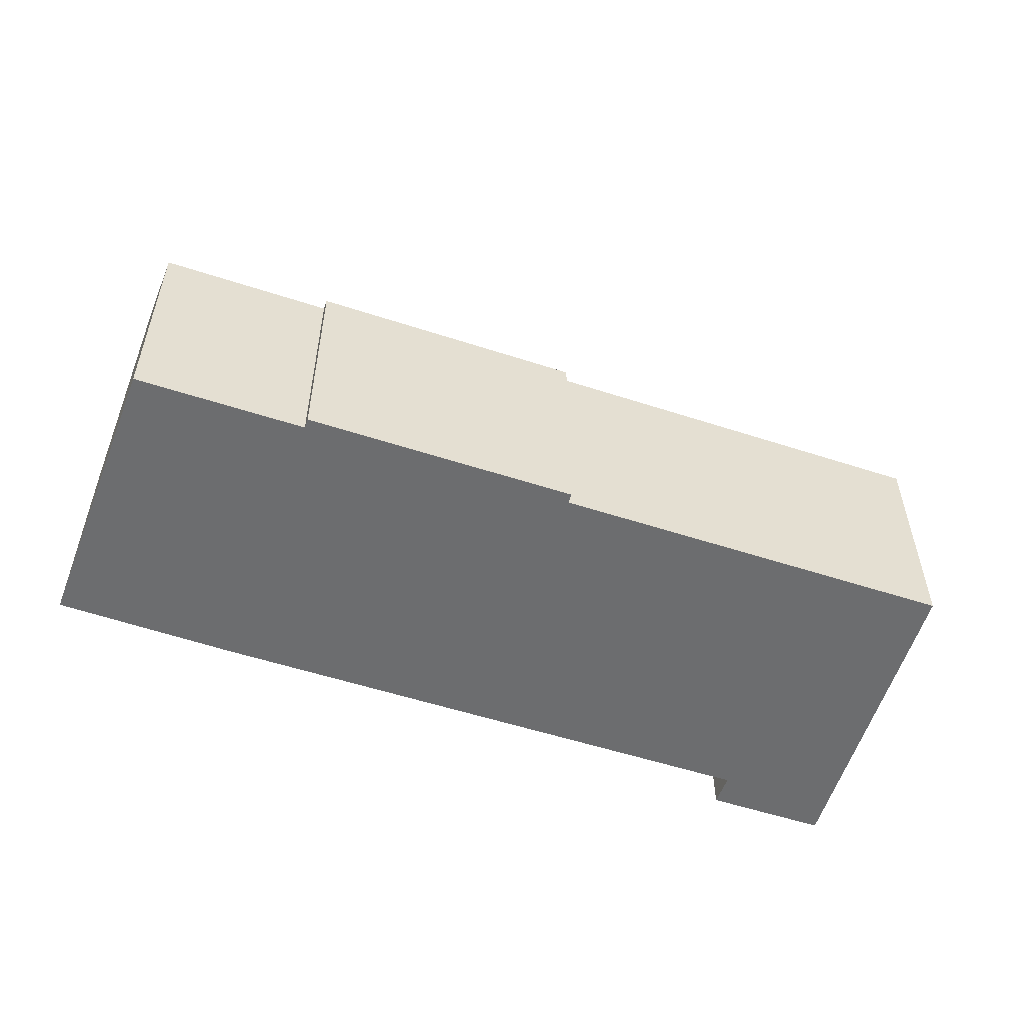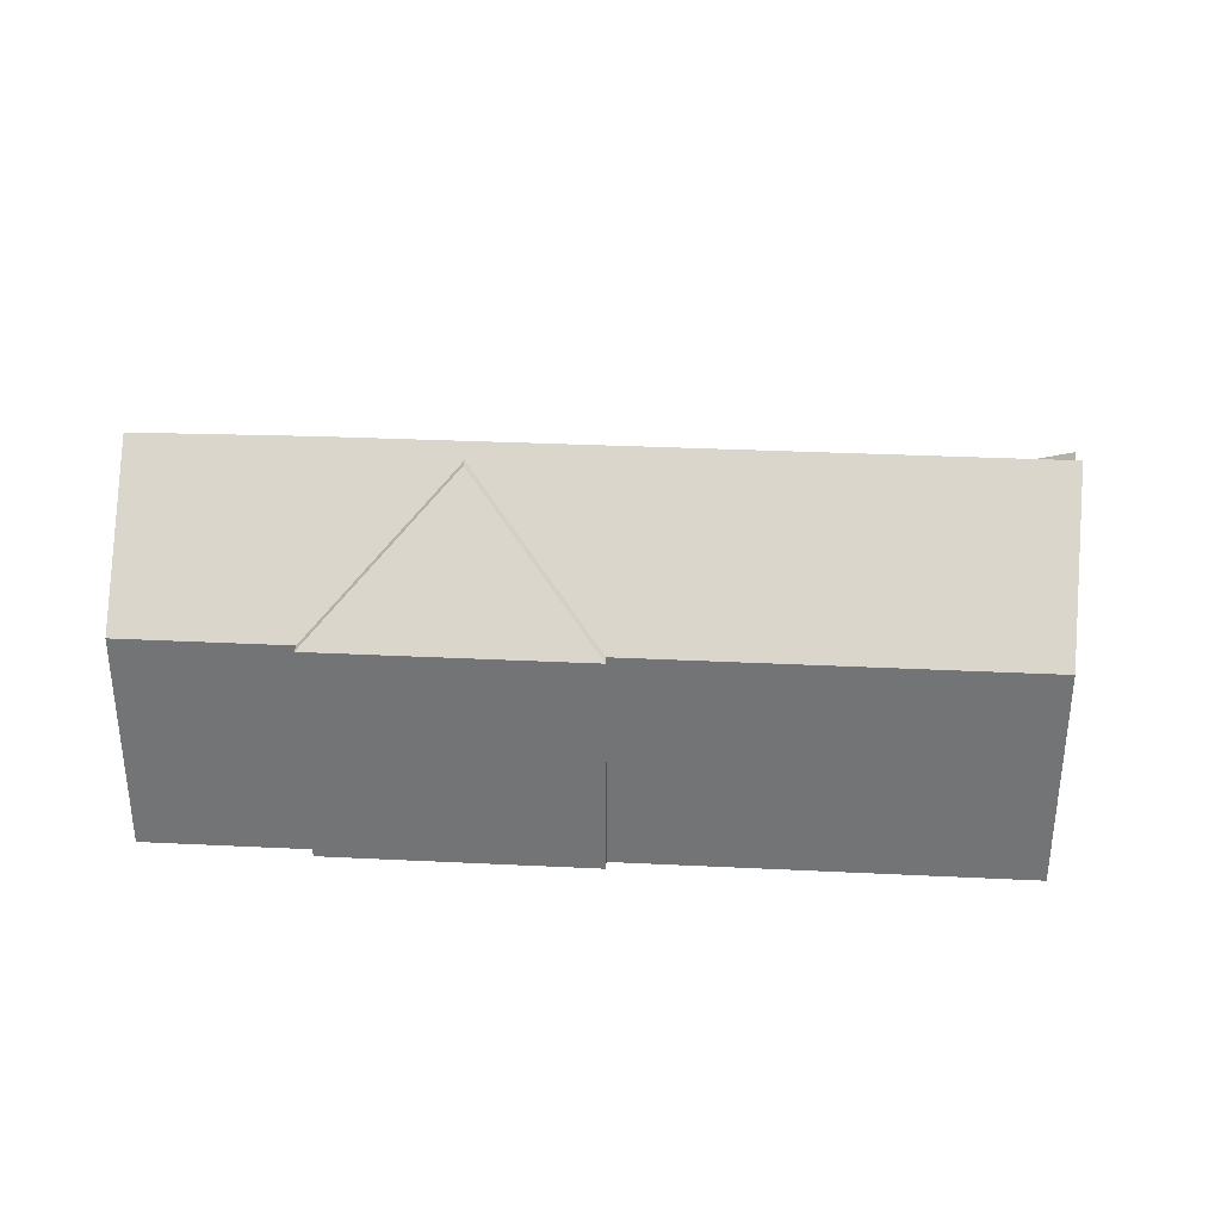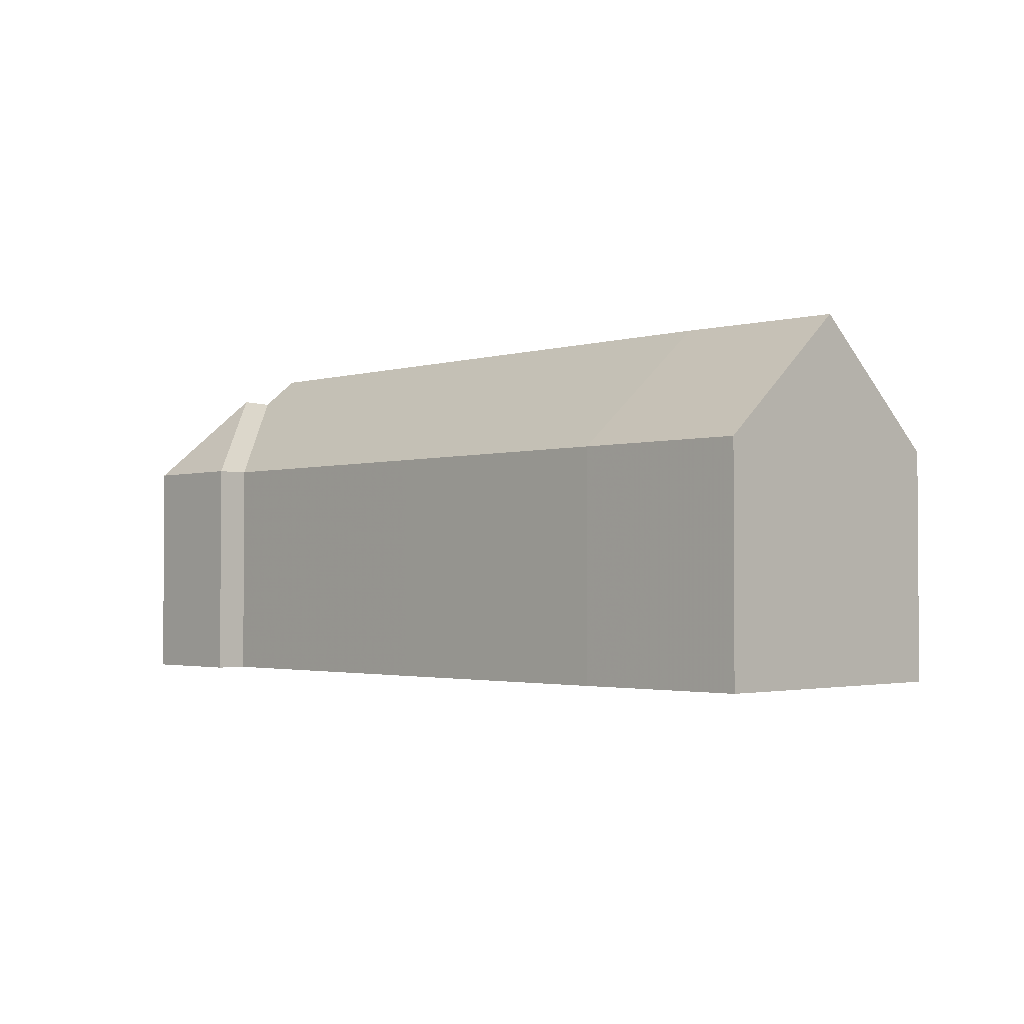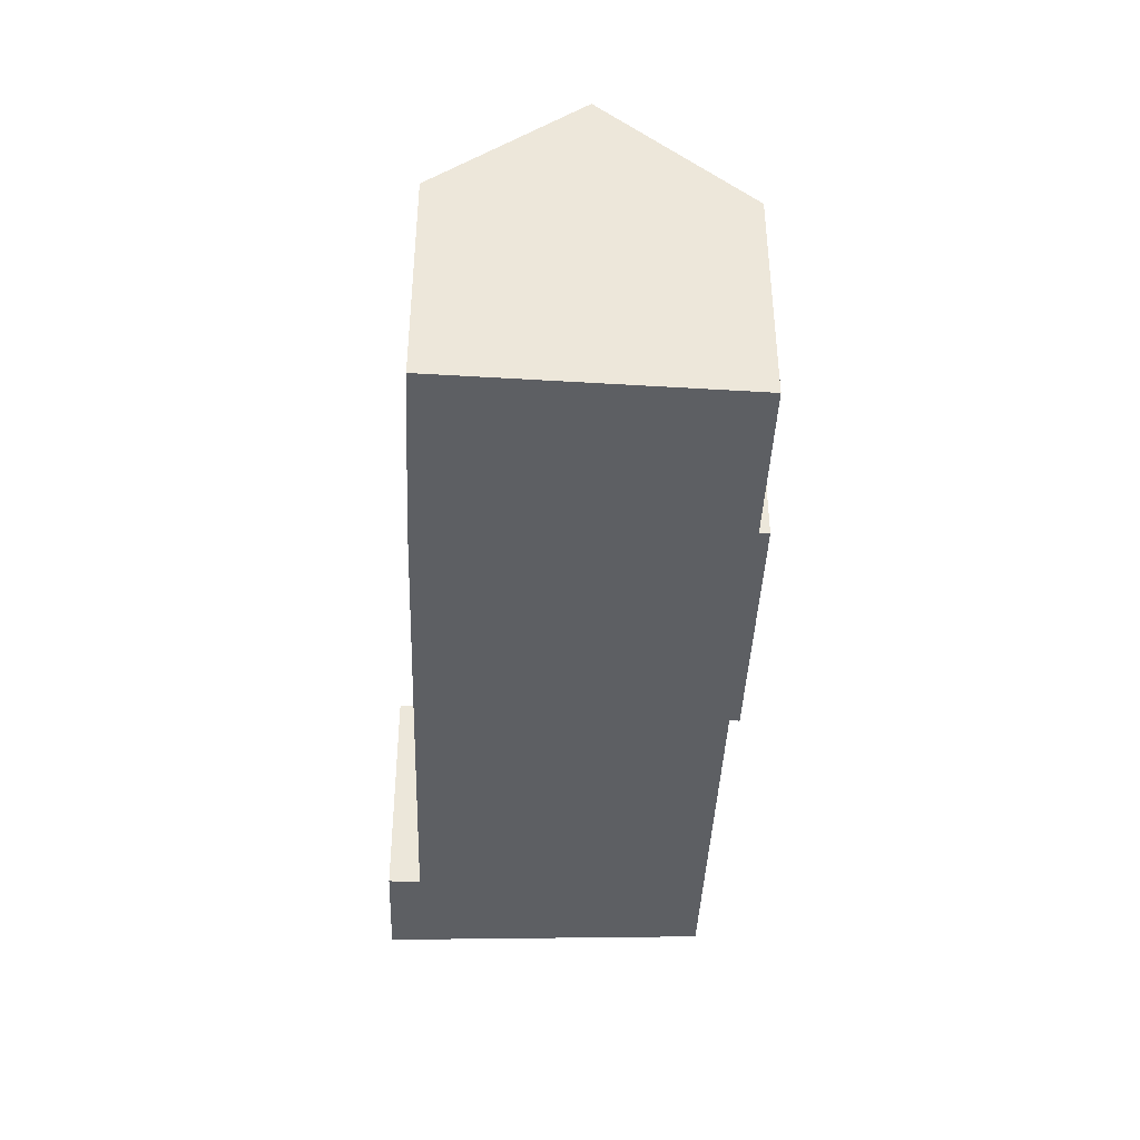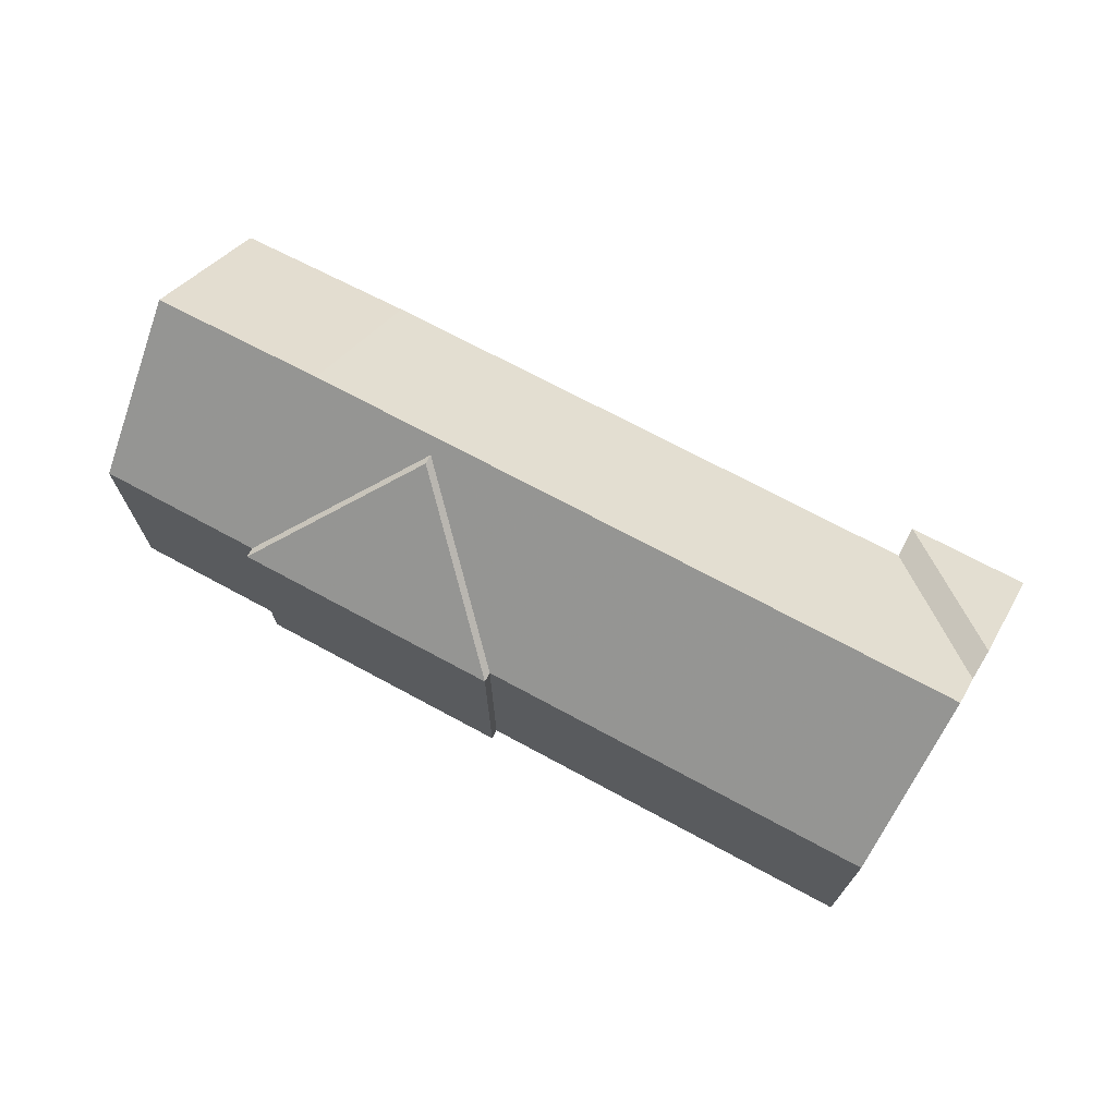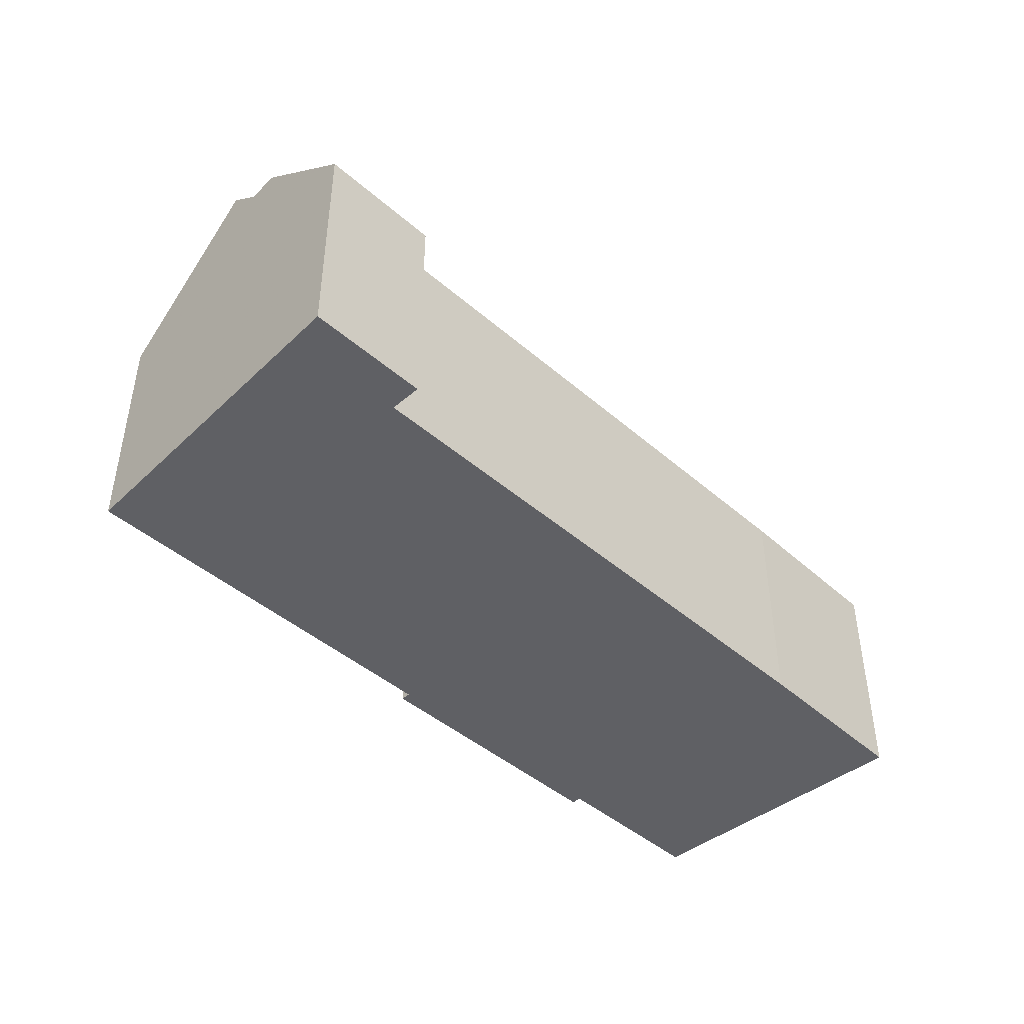
<metadata>
{"format":"obj","ext":"obj","renderer":"f3d","projection":"perspective","resolution":1024,"background":"white","views":[{"elev":-53.9,"azim":-31.5,"up":"+Y"},{"elev":33.4,"azim":-8.5,"up":"+Y"},{"elev":-2.2,"azim":-145.1,"up":"+Y"},{"elev":-40.1,"azim":-104.3,"up":"+Y"},{"elev":71.1,"azim":16.1,"up":"+Y"},{"elev":-44.2,"azim":122.4,"up":"+Y"}]}
</metadata>
<code>
v 4.153 -0.08884 -0.9901
v 4.102 -0.08884 -1
v 4.095 -0.05329 -0.9584
v 4.144 -0.05288 -0.9481
v 4.135 -0.08884 -0.9063
v 4.134 -0.08884 -0.9036
v 4.18 -0.05624 -0.9332
v 4.181 -0.05624 -0.936
v 4.21 -0.08884 -0.887
v 4.21 -0.08884 -0.8898
v 4.087 -0.08884 -0.9166
v 4.178 -0.05285 -0.9408
v 4.229 -0.08884 -0.9737
v 4.22 -0.05281 -0.9317
v 4.229 -0.08884 -0.9737
v 4.313 -0.08884 -0.9555
v 4.313 -0.1545 -0.9555
v 4.229 -0.1545 -0.9737
v 4.153 -0.08884 -0.9901
v 4.229 -0.08884 -0.9737
v 4.229 -0.1545 -0.9737
v 4.153 -0.1545 -0.9901
v 4.102 -0.08884 -1
v 4.153 -0.08884 -0.9901
v 4.153 -0.1545 -0.9901
v 4.102 -0.1545 -1
v 4.095 -0.05329 -0.9584
v 4.102 -0.08884 -1
v 4.102 -0.1545 -1
v 4.087 -0.1545 -0.9166
v 4.087 -0.08884 -0.9166
v 4.135 -0.08884 -0.9063
v 4.087 -0.08884 -0.9166
v 4.087 -0.1545 -0.9166
v 4.135 -0.1545 -0.9063
v 4.134 -0.08884 -0.9036
v 4.135 -0.08884 -0.9063
v 4.135 -0.1545 -0.9063
v 4.134 -0.1545 -0.9036
v 4.21 -0.08884 -0.887
v 4.134 -0.08884 -0.9036
v 4.134 -0.1545 -0.9036
v 4.21 -0.1545 -0.887
v 4.21 -0.08884 -0.8898
v 4.21 -0.08884 -0.887
v 4.21 -0.1545 -0.887
v 4.21 -0.1545 -0.8898
v 4.335 -0.05277 -0.9067
v 4.337 -0.06152 -0.9167
v 4.323 -0.08884 -0.8652
v 4.21 -0.08884 -0.8898
v 4.21 -0.1545 -0.8898
v 4.323 -0.1545 -0.8652
v 4.34 -0.06112 -0.9253
v 4.315 -0.08884 -0.9645
v 4.313 -0.08884 -0.9555
v 4.315 -0.08884 -0.9645
v 4.315 -0.1545 -0.9645
v 4.313 -0.1545 -0.9555
v 4.135 -0.1545 -0.9063
v 4.087 -0.1545 -0.9166
v 4.102 -0.1545 -1
v 4.153 -0.1545 -0.9901
v 4.134 -0.1545 -0.9036
v 4.21 -0.1545 -0.887
v 4.21 -0.1545 -0.8898
v 4.229 -0.1545 -0.9737
v 4.313 -0.1545 -0.9555
v 4.323 -0.1545 -0.8652
v 4.315 -0.1545 -0.9645
v 4.349 -0.1545 -0.9572
v 4.349 -0.08884 -0.9572
v 4.34 -0.06112 -0.9253
v 4.337 -0.06152 -0.9167
v 4.335 -0.05277 -0.9067
v 4.323 -0.08884 -0.8652
v 4.349 -0.1545 -0.9572
v 4.323 -0.1545 -0.8652
v 4.315 -0.08884 -0.9645
v 4.349 -0.08884 -0.9572
v 4.349 -0.1545 -0.9572
v 4.315 -0.1545 -0.9645
f 1 2 3
f 1 3 4
f 5 6 7
f 5 7 8
f 6 9 7
f 9 10 8
f 9 8 7
f 11 5 8
f 11 8 12
f 11 12 4
f 11 4 3
f 13 1 4
f 13 4 12
f 13 12 14
f 15 16 17
f 15 17 18
f 19 20 21
f 19 21 22
f 23 24 25
f 23 25 26
f 27 28 29
f 27 29 30
f 27 30 31
f 32 33 34
f 32 34 35
f 36 37 38
f 36 38 39
f 40 41 42
f 40 42 43
f 44 45 46
f 44 46 47
f 48 49 16
f 48 16 13
f 48 13 14
f 50 51 52
f 50 52 53
f 50 48 14
f 50 14 12
f 50 12 8
f 50 8 10
f 49 54 55
f 49 55 16
f 56 57 58
f 56 58 59
f 60 61 62
f 60 62 63
f 64 60 63
f 65 64 63
f 66 65 63
f 66 63 67
f 66 67 68
f 69 66 68
f 69 68 70
f 71 69 70
f 72 73 74
f 74 75 76
f 72 74 76
f 77 72 76
f 77 76 78
f 72 55 54
f 57 80 81
f 57 81 82

</code>
